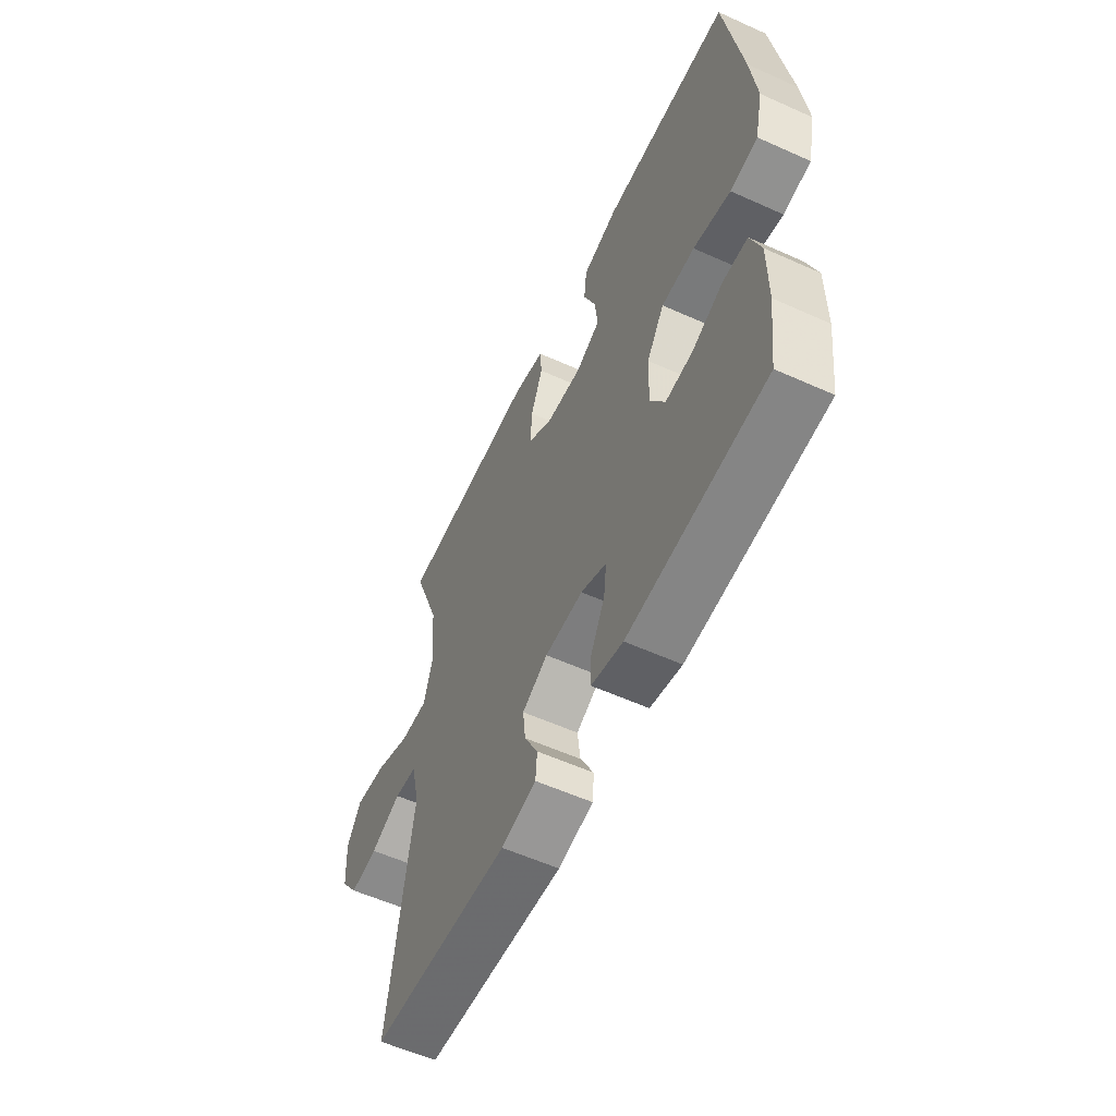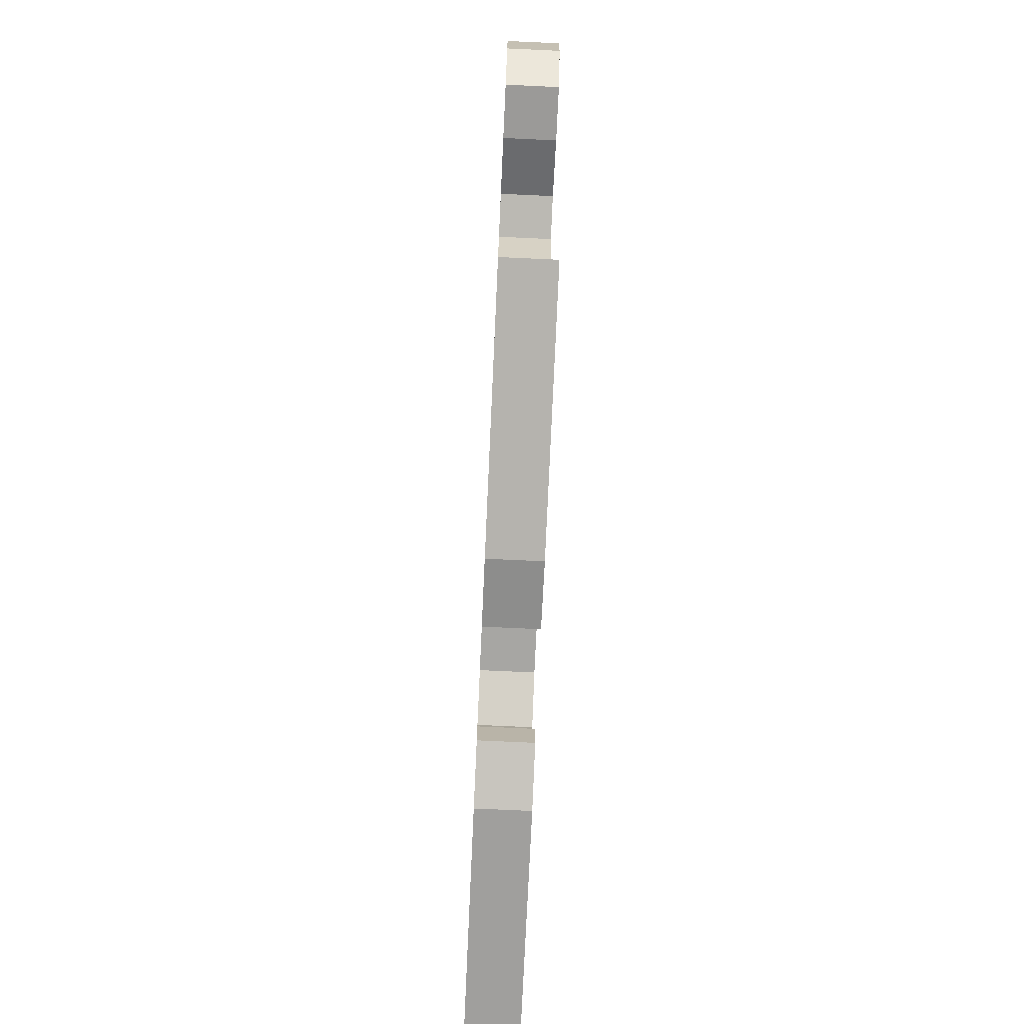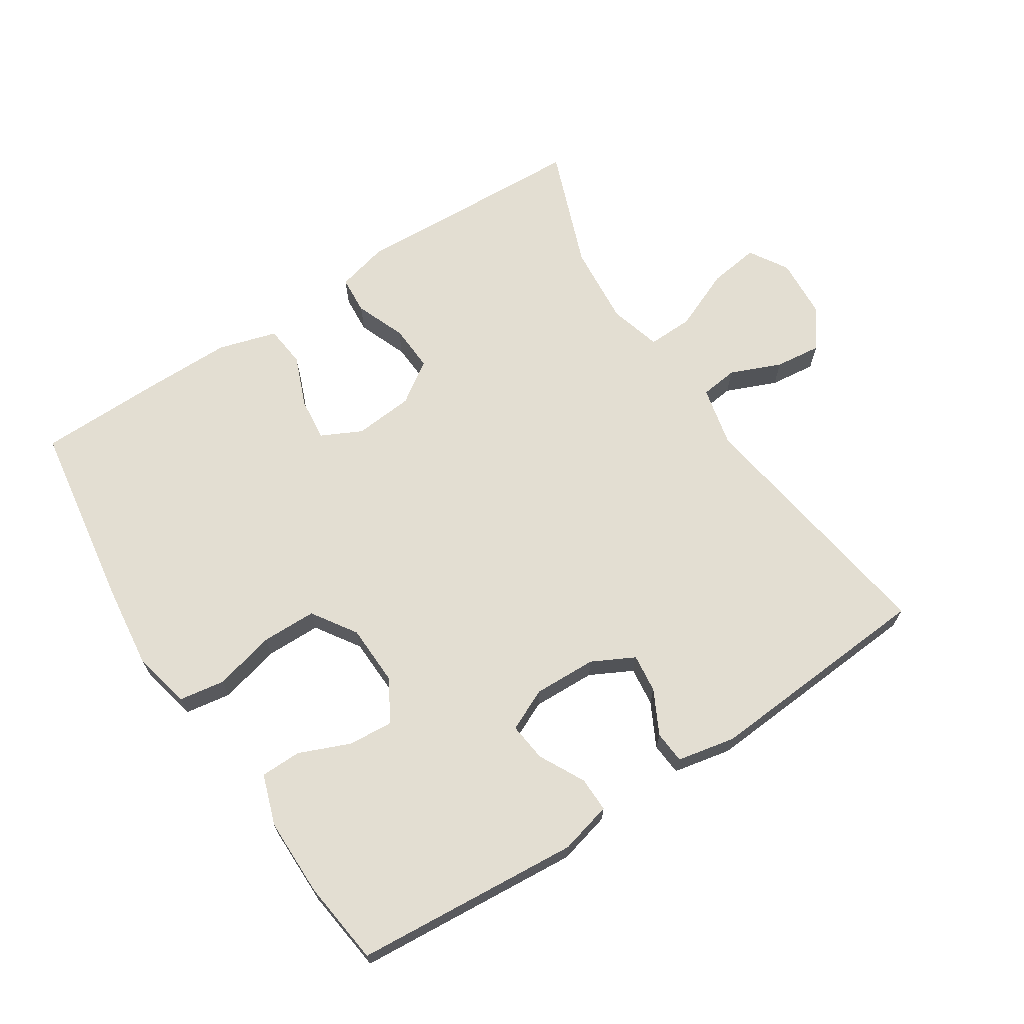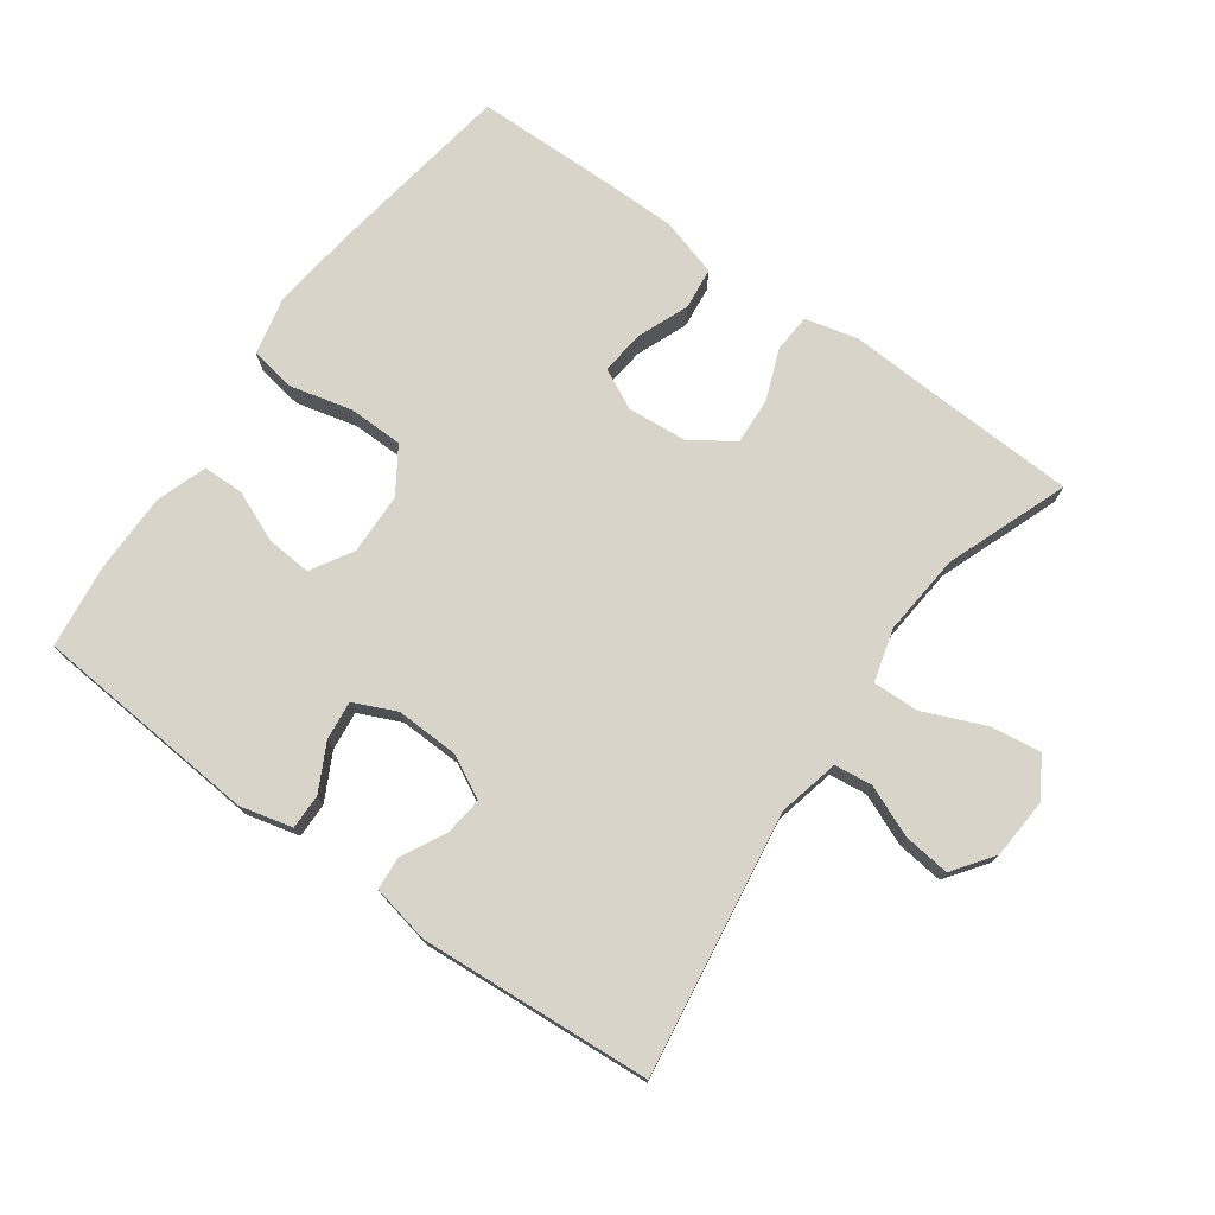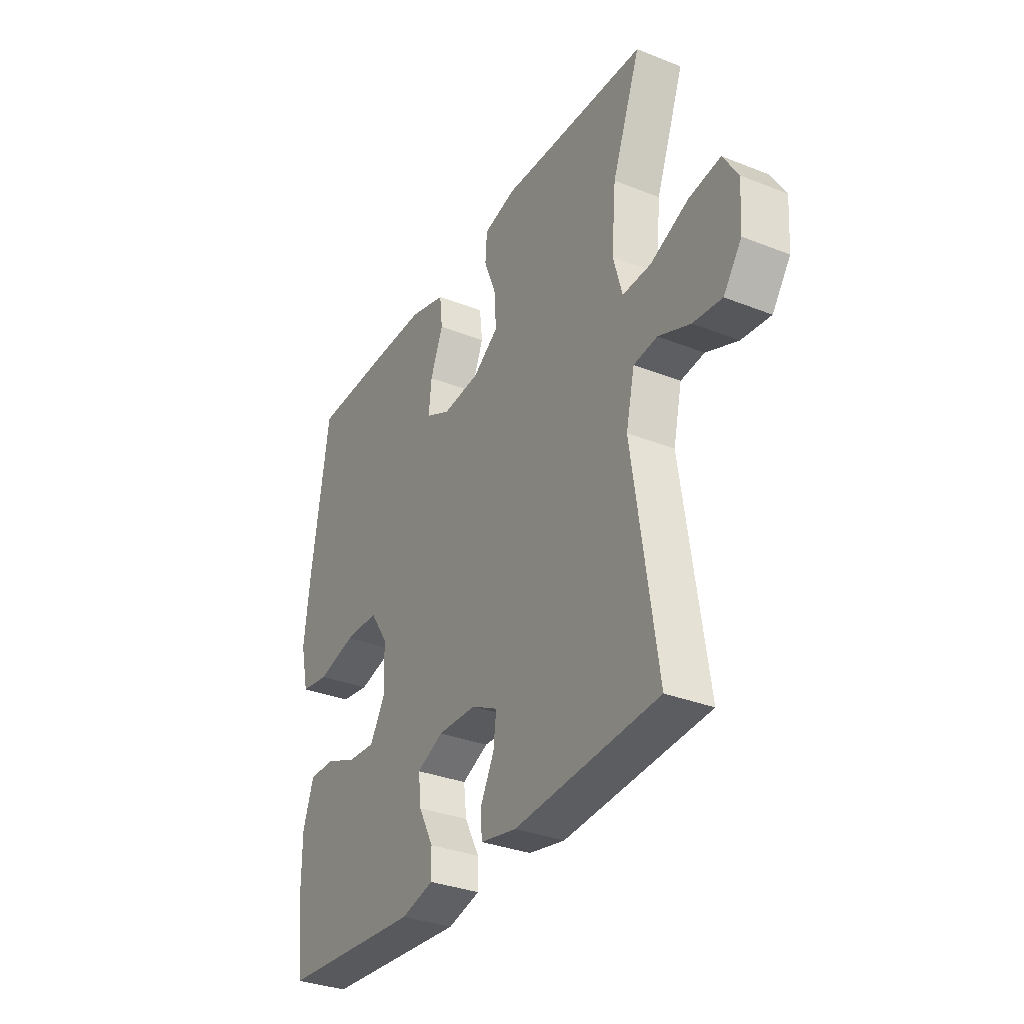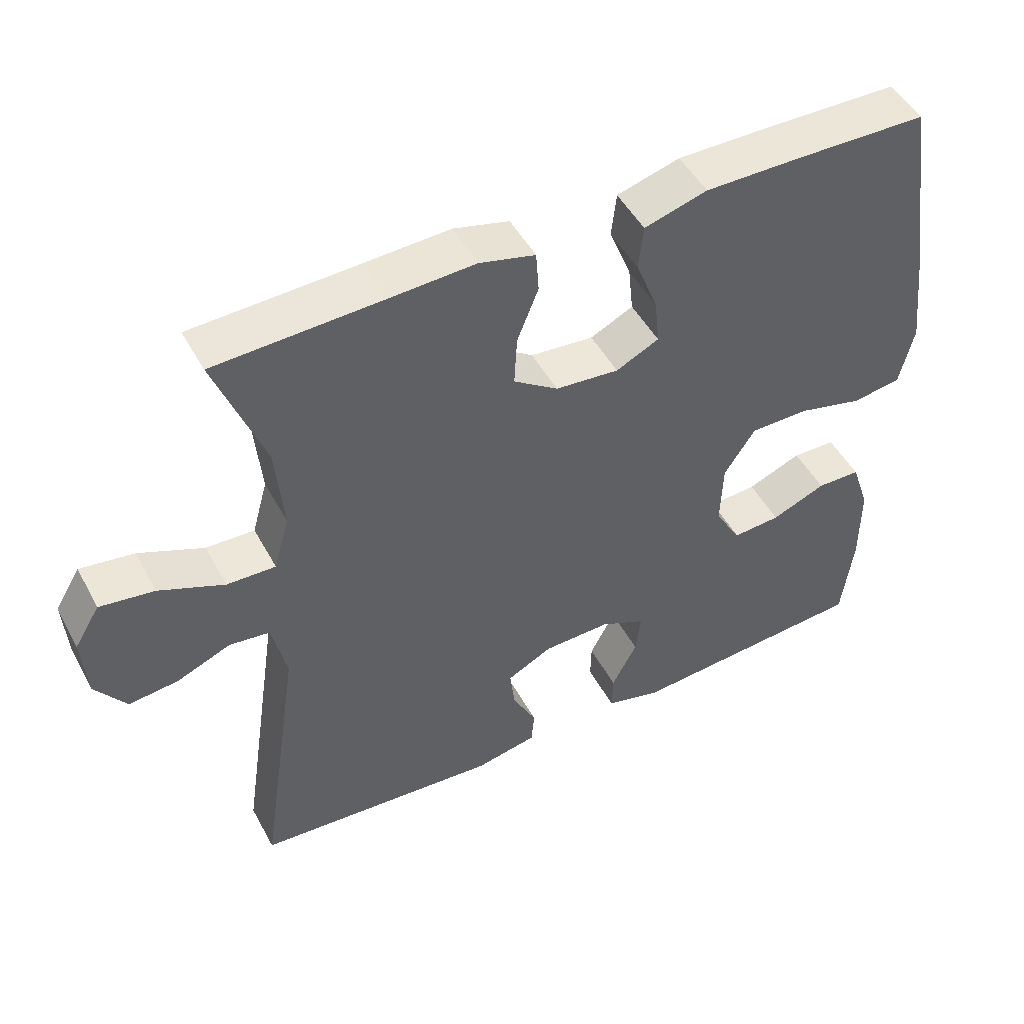
<metadata>
{"format":"obj","ext":"obj","renderer":"f3d","projection":"perspective","resolution":1024,"background":"white","views":[{"elev":-57.4,"azim":64.9,"up":"+Z"},{"elev":-76.0,"azim":-92.6,"up":"+Z"},{"elev":67.6,"azim":147.0,"up":"+Y"},{"elev":75.1,"azim":-144.3,"up":"+Y"},{"elev":-32.9,"azim":-118.7,"up":"+Z"},{"elev":48.6,"azim":-27.5,"up":"+Z"}]}
</metadata>
<code>
v -0.5 0.07 -0.5
v -0.441 0.07 -0.105
v -0.462 0.07 -0.013
v -0.519 0.07 -0.006
v -0.596 0.07 -0.038
v -0.666 0.07 -0.046
v -0.71 0.07 0.015
v -0.716 0.07 0.106
v -0.68 0.07 0.165
v -0.603 0.07 0.154
v -0.511 0.07 0.115
v -0.442 0.07 0.113
v -0.42 0.07 0.192
v -0.431 0.07 0.316
v -0.5 0.07 0.5
v -0.264 0.07 0.51
v -0.143 0.07 0.516
v -0.064 0.07 0.496
v -0.06 0.07 0.438
v -0.09 0.07 0.362
v -0.094 0.07 0.291
v -0.031 0.07 0.248
v 0.059 0.07 0.24
v 0.12 0.07 0.27
v 0.113 0.07 0.336
v 0.082 0.07 0.414
v 0.089 0.07 0.477
v 0.178 0.07 0.503
v 0.312 0.07 0.503
v 0.5 0.07 0.5
v 0.543 0.07 0.214
v 0.558 0.07 0.086
v 0.538 0.07 -0.001
v 0.469 0.07 -0.012
v 0.376 0.07 0.011
v 0.293 0.07 0.01
v 0.249 0.07 -0.057
v 0.246 0.07 -0.15
v 0.283 0.07 -0.213
v 0.351 0.07 -0.208
v 0.428 0.07 -0.176
v 0.49 0.07 -0.177
v 0.516 0.07 -0.254
v 0.516 0.07 -0.373
v 0.5 0.07 -0.5
v 0.158 0.07 -0.527
v 0.079 0.07 -0.507
v 0.08 0.07 -0.454
v 0.116 0.07 -0.385
v 0.123 0.07 -0.326
v 0.059 0.07 -0.297
v -0.036 0.07 -0.3
v -0.1 0.07 -0.333
v -0.093 0.07 -0.392
v -0.059 0.07 -0.458
v -0.063 0.07 -0.507
v -0.151 0.07 -0.525
v -0.5 0 -0.5
v -0.441 0 -0.105
v -0.462 0 -0.013
v -0.519 0 -0.006
v -0.596 0 -0.038
v -0.666 0 -0.046
v -0.71 0 0.015
v -0.716 0 0.106
v -0.68 0 0.165
v -0.603 0 0.154
v -0.511 0 0.115
v -0.442 0 0.113
v -0.42 0 0.192
v -0.431 0 0.316
v -0.5 0 0.5
v -0.264 0 0.51
v -0.143 0 0.516
v -0.064 0 0.496
v -0.06 0 0.438
v -0.09 0 0.362
v -0.094 0 0.291
v -0.031 0 0.248
v 0.059 0 0.24
v 0.12 0 0.27
v 0.113 0 0.336
v 0.082 0 0.414
v 0.089 0 0.477
v 0.178 0 0.503
v 0.312 0 0.503
v 0.5 0 0.5
v 0.543 0 0.214
v 0.558 0 0.086
v 0.538 0 -0.001
v 0.469 0 -0.012
v 0.376 0 0.011
v 0.293 0 0.01
v 0.249 0 -0.057
v 0.246 0 -0.15
v 0.283 0 -0.213
v 0.351 0 -0.208
v 0.428 0 -0.176
v 0.49 0 -0.177
v 0.516 0 -0.254
v 0.516 0 -0.373
v 0.5 0 -0.5
v 0.158 0 -0.527
v 0.079 0 -0.507
v 0.08 0 -0.454
v 0.116 0 -0.385
v 0.123 0 -0.326
v 0.059 0 -0.297
v -0.036 0 -0.3
v -0.1 0 -0.333
v -0.093 0 -0.392
v -0.059 0 -0.458
v -0.063 0 -0.507
v -0.151 0 -0.525
f 57 1 2
f 56 57 2
f 55 56 2
f 54 55 2
f 53 54 2 3
f 52 53 3
f 51 52 3
f 50 51 3
f 47 48 49
f 46 47 49
f 45 46 49
f 44 45 49
f 43 44 49
f 42 43 49
f 41 42 49
f 40 41 49
f 39 40 49 50
f 38 39 50 3
f 33 34 35
f 32 33 35
f 31 32 35
f 30 31 35
f 29 30 35
f 28 29 35
f 27 28 35
f 26 27 35
f 25 26 35
f 24 25 35 36
f 23 24 36 37
f 18 19 20
f 17 18 20
f 16 17 20
f 16 20 21
f 15 16 21
f 14 15 21
f 13 14 21 22
f 9 10 11
f 8 9 11
f 7 8 11
f 6 7 11
f 5 6 11
f 4 5 11
f 3 4 11 12
f 23 37 38
f 22 23 38
f 13 22 38
f 12 13 38
f 3 12 38
f 59 58 114
f 59 114 113
f 59 113 112
f 59 112 111
f 60 59 111 110
f 60 110 109
f 60 109 108
f 60 108 107
f 106 105 104
f 106 104 103
f 106 103 102
f 106 102 101
f 106 101 100
f 106 100 99
f 106 99 98
f 106 98 97
f 107 106 97 96
f 60 107 96 95
f 92 91 90
f 92 90 89
f 92 89 88
f 92 88 87
f 92 87 86
f 92 86 85
f 92 85 84
f 92 84 83
f 92 83 82
f 93 92 82 81
f 94 93 81 80
f 77 76 75
f 77 75 74
f 77 74 73
f 78 77 73
f 78 73 72
f 78 72 71
f 79 78 71 70
f 68 67 66
f 68 66 65
f 68 65 64
f 68 64 63
f 68 63 62
f 68 62 61
f 69 68 61 60
f 95 94 80
f 95 80 79
f 95 79 70
f 95 70 69
f 95 69 60
f 1 58 59 2
f 2 59 60 3
f 3 60 61 4
f 4 61 62 5
f 5 62 63 6
f 6 63 64 7
f 7 64 65 8
f 8 65 66 9
f 9 66 67 10
f 10 67 68 11
f 11 68 69 12
f 12 69 70 13
f 13 70 71 14
f 14 71 72 15
f 15 72 73 16
f 16 73 74 17
f 17 74 75 18
f 18 75 76 19
f 19 76 77 20
f 20 77 78 21
f 21 78 79 22
f 22 79 80 23
f 23 80 81 24
f 24 81 82 25
f 25 82 83 26
f 26 83 84 27
f 27 84 85 28
f 28 85 86 29
f 29 86 87 30
f 30 87 88 31
f 31 88 89 32
f 32 89 90 33
f 33 90 91 34
f 34 91 92 35
f 35 92 93 36
f 36 93 94 37
f 37 94 95 38
f 38 95 96 39
f 39 96 97 40
f 40 97 98 41
f 41 98 99 42
f 42 99 100 43
f 43 100 101 44
f 44 101 102 45
f 45 102 103 46
f 46 103 104 47
f 47 104 105 48
f 48 105 106 49
f 49 106 107 50
f 50 107 108 51
f 51 108 109 52
f 52 109 110 53
f 53 110 111 54
f 54 111 112 55
f 55 112 113 56
f 56 113 114 57
f 57 114 58 1

</code>
